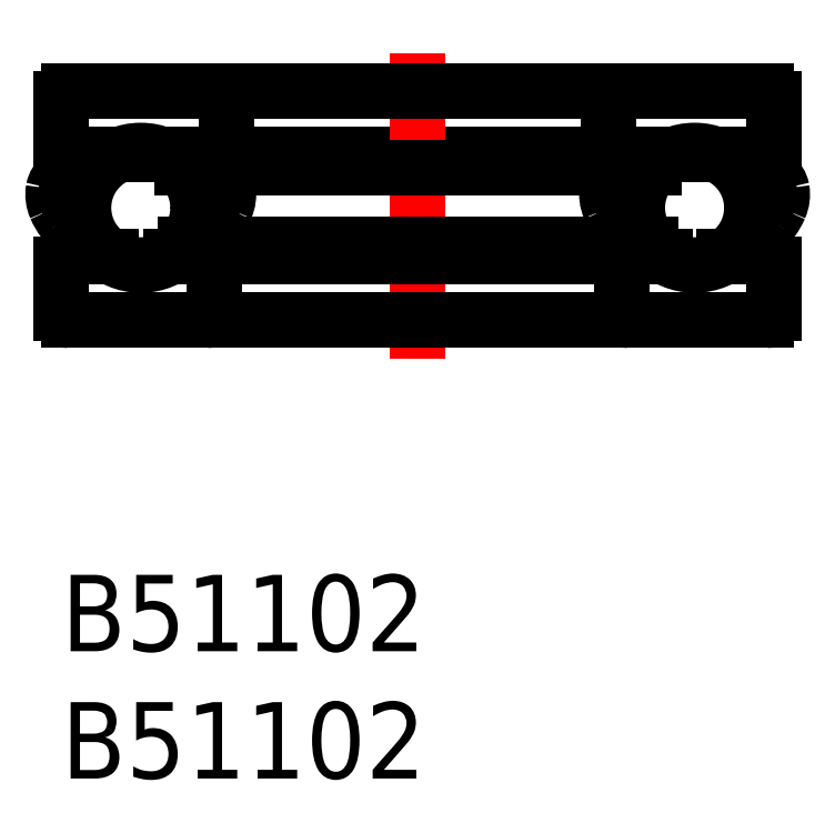
<metadata>
{"format":"dxf","ext":"dxf","renderer":"ezdxf+matplotlib","layout":"modelspace","background":"white","min_lineweight":24,"dpi":150}
</metadata>
<code>
0
SECTION
2
ENTITIES
0
INSERT
8
MSM_CONTINUOUS
2
*U2
10
0
20
0
30
0
0
INSERT
8
MSM_CONTINUOUS
2
*U3
10
0
20
0
30
0
0
CIRCLE
8
MSM_CONTINUOUS
10
24.88
20
14.42
30
0
40
2.25
0
LINE
8
MSM_CONTINUOUS
10
25.74
20
16.5
30
0
11
27.7
21
16.5
31
0
0
LINE
8
MSM_CONTINUOUS
10
3.978
20
16.5
30
0
11
24.02
21
16.5
31
0
0
LINE
8
MSM_CENTER
10
14
20
8.5
30
0
11
14
21
20.5
31
0
0
LINE
8
MSM_CONTINUOUS
10
0.3
20
19
30
0
11
27.7
21
19
31
0
0
LINE
8
MSM_CONTINUOUS
10
21.5
20
16.8
30
0
11
21.5
21
18.7
31
0
0
LINE
8
MSM_CONTINUOUS
10
28
20
18.7
30
0
11
28
21
16.8
31
0
0
ARC
8
MSM_CONTINUOUS
10
27.7
20
18.7
30
0
40
0.3
50
4.343e-11
51
90
0
ARC
8
MSM_CONTINUOUS
10
27.7
20
16.8
30
0
40
0.3
50
270
51
360
0
ARC
8
MSM_CONTINUOUS
10
21.8
20
18.7
30
0
40
0.3
50
90
51
180
0
ARC
8
MSM_CONTINUOUS
10
21.8
20
16.8
30
0
40
0.3
50
180
51
270
0
LINE
8
MSM_CONTINUOUS
10
4.721
20
16
30
0
11
23.28
21
16
31
0
0
LINE
8
MSM_CONTINUOUS
10
0.3
20
10
30
0
11
27.7
21
10
31
0
0
LINE
8
MSM_CONTINUOUS
10
4.292
20
12.5
30
0
11
23.71
21
12.5
31
0
0
LINE
8
MSM_CONTINUOUS
10
28
20
12.2
30
0
11
28
21
10.3
31
0
0
LINE
8
MSM_CONTINUOUS
10
22
20
10.3
30
0
11
22
21
12.2
31
0
0
LINE
8
MSM_CONTINUOUS
10
4.865
20
13
30
0
11
23.14
21
13
31
0
0
ARC
8
MSM_CONTINUOUS
10
22.3
20
12.2
30
0
40
0.3
50
90
51
180
0
ARC
8
MSM_CONTINUOUS
10
22.3
20
10.3
30
0
40
0.3
50
180
51
270
0
ARC
8
MSM_CONTINUOUS
10
27.7
20
12.2
30
0
40
0.3
50
6.514e-11
51
90
0
LINE
8
MSM_CONTINUOUS
10
26.05
20
12.5
30
0
11
27.7
21
12.5
31
0
0
LINE
8
MSM_CONTINUOUS
10
1.947
20
12.5
30
0
11
0.3
21
12.5
31
0
0
ARC
8
MSM_CONTINUOUS
10
0.3
20
10.3
30
0
40
0.3
50
180
51
270
0
ARC
8
MSM_CONTINUOUS
10
0.3
20
12.2
30
0
40
0.3
50
90
51
180
0
LINE
8
MSM_CONTINUOUS
10
6
20
10.3
30
0
11
6
21
12.2
31
0
0
LINE
8
MSM_CONTINUOUS
10
-1.819e-13
20
12.2
30
0
11
-1.819e-13
21
10.3
31
0
0
ARC
8
MSM_CONTINUOUS
10
6.2
20
16.8
30
0
40
0.3
50
270
51
360
0
ARC
8
MSM_CONTINUOUS
10
6.2
20
18.7
30
0
40
0.3
50
6.514e-11
51
90
0
ARC
8
MSM_CONTINUOUS
10
0.3
20
16.8
30
0
40
0.3
50
180
51
270
0
ARC
8
MSM_CONTINUOUS
10
0.3
20
18.7
30
0
40
0.3
50
90
51
180
0
LINE
8
MSM_CONTINUOUS
10
-1.819e-13
20
18.7
30
0
11
-1.819e-13
21
16.8
31
0
0
LINE
8
MSM_CONTINUOUS
10
6.5
20
16.8
30
0
11
6.5
21
18.7
31
0
0
LINE
8
MSM_CONTINUOUS
10
2.261
20
16.5
30
0
11
0.3
21
16.5
31
0
0
CIRCLE
8
MSM_CONTINUOUS
10
3.119
20
14.42
30
0
40
2.25
0
ARC
8
MSM_CONTINUOUS
10
5.7
20
12.2
30
0
40
0.3
50
0
51
90
0
ARC
8
MSM_CONTINUOUS
10
5.7
20
10.3
30
0
40
0.3
50
270
51
0
0
ARC
8
MSM_CONTINUOUS
10
27.7
20
10.3
30
0
40
0.3
50
270
51
0
0
ARC
8
MSM_CONTINUOUS
10
0.9246
20
13.53
30
0
40
2.393
50
78.52
51
97.41
0
ARC
8
MSM_CONTINUOUS
10
0.764
20
14.64
30
0
40
1.268
50
96.69
51
127.3
0
ARC
8
MSM_CONTINUOUS
10
0.5162
20
14.99
30
0
40
0.8414
50
128.3
51
168.6
0
ARC
8
MSM_CONTINUOUS
10
0.9697
20
14.95
30
0
40
1.295
50
170.8
51
203.8
0
ARC
8
MSM_CONTINUOUS
10
1.969
20
15.36
30
0
40
2.375
50
203.1
51
217.2
0
ARC
8
MSM_CONTINUOUS
10
2.447
20
15.72
30
0
40
2.973
50
217.1
51
225.8
0
ARC
8
MSM_CONTINUOUS
10
2.859
20
16.1
30
0
40
3.539
50
225.4
51
232.8
0
ARC
8
MSM_CONTINUOUS
10
2.807
20
15.97
30
0
40
3.4
50
232.1
51
239.1
0
ARC
8
MSM_CONTINUOUS
10
3.133
20
16.43
30
0
40
3.963
50
238.5
51
243.7
0
ARC
8
MSM_CONTINUOUS
10
5.13
20
20.83
30
0
40
8.789
50
244.7
51
246.1
0
ARC
8
MSM_CONTINUOUS
10
0.8975
20
13.28
30
0
40
2.142
50
84.59
51
91.27
0
ARC
8
MSM_CONTINUOUS
10
0.9063
20
13.95
30
0
40
1.473
50
92.18
51
101.6
0
ARC
8
MSM_CONTINUOUS
10
0.7842
20
14.55
30
0
40
0.8627
50
101.6
51
117.2
0
ARC
8
MSM_CONTINUOUS
10
0.5712
20
14.95
30
0
40
0.4104
50
116.3
51
145.4
0
ARC
8
MSM_CONTINUOUS
10
0.5669
20
14.96
30
0
40
0.3961
50
147.4
51
182.8
0
ARC
8
MSM_CONTINUOUS
10
1.035
20
14.97
30
0
40
0.8645
50
181.9
51
196.9
0
ARC
8
MSM_CONTINUOUS
10
1.589
20
15.16
30
0
40
1.449
50
197.6
51
208.5
0
ARC
8
MSM_CONTINUOUS
10
2.195
20
15.52
30
0
40
2.153
50
209.3
51
216.2
0
ARC
8
MSM_CONTINUOUS
10
2.6
20
15.83
30
0
40
2.665
50
216.5
51
223.2
0
ARC
8
MSM_CONTINUOUS
10
3.011
20
16.27
30
0
40
3.266
50
223.9
51
229.6
0
ARC
8
MSM_CONTINUOUS
10
-33.83
20
-28.64
30
0
40
54.83
50
50.58
51
50.7
0
ARC
8
MSM_CONTINUOUS
10
5.314
20
13.53
30
0
40
2.393
50
82.59
51
101.5
0
ARC
8
MSM_CONTINUOUS
10
5.475
20
14.64
30
0
40
1.268
50
52.68
51
83.31
0
ARC
8
MSM_CONTINUOUS
10
5.723
20
14.99
30
0
40
0.8414
50
11.36
51
51.75
0
ARC
8
MSM_CONTINUOUS
10
5.269
20
14.95
30
0
40
1.295
50
336.2
51
9.213
0
ARC
8
MSM_CONTINUOUS
10
4.27
20
15.36
30
0
40
2.375
50
322.8
51
336.9
0
ARC
8
MSM_CONTINUOUS
10
3.791
20
15.72
30
0
40
2.973
50
314.2
51
322.9
0
ARC
8
MSM_CONTINUOUS
10
3.38
20
16.1
30
0
40
3.539
50
307.2
51
314.6
0
ARC
8
MSM_CONTINUOUS
10
3.432
20
15.97
30
0
40
3.4
50
300.9
51
307.9
0
ARC
8
MSM_CONTINUOUS
10
3.106
20
16.43
30
0
40
3.963
50
300
51
301.5
0
ARC
8
MSM_CONTINUOUS
10
5.341
20
13.28
30
0
40
2.142
50
88.73
51
95.41
0
ARC
8
MSM_CONTINUOUS
10
5.333
20
13.95
30
0
40
1.473
50
78.4
51
87.82
0
ARC
8
MSM_CONTINUOUS
10
5.455
20
14.55
30
0
40
0.8627
50
62.75
51
78.37
0
ARC
8
MSM_CONTINUOUS
10
5.668
20
14.95
30
0
40
0.4104
50
34.57
51
63.69
0
ARC
8
MSM_CONTINUOUS
10
5.672
20
14.96
30
0
40
0.3961
50
357.2
51
32.62
0
ARC
8
MSM_CONTINUOUS
10
5.204
20
14.97
30
0
40
0.8645
50
343.1
51
358.1
0
ARC
8
MSM_CONTINUOUS
10
4.65
20
15.16
30
0
40
1.449
50
331.5
51
342.4
0
ARC
8
MSM_CONTINUOUS
10
4.044
20
15.52
30
0
40
2.153
50
323.8
51
330.7
0
ARC
8
MSM_CONTINUOUS
10
3.639
20
15.83
30
0
40
2.665
50
316.8
51
323.5
0
ARC
8
MSM_CONTINUOUS
10
3.228
20
16.27
30
0
40
3.266
50
310.4
51
316.1
0
ARC
8
MSM_CONTINUOUS
10
40.07
20
-28.64
30
0
40
54.83
50
129.3
51
129.4
0
ARC
8
MSM_CONTINUOUS
10
27.08
20
13.53
30
0
40
2.393
50
82.59
51
101.5
0
ARC
8
MSM_CONTINUOUS
10
27.24
20
14.64
30
0
40
1.268
50
52.68
51
83.31
0
ARC
8
MSM_CONTINUOUS
10
27.48
20
14.99
30
0
40
0.8414
50
11.36
51
51.75
0
ARC
8
MSM_CONTINUOUS
10
27.03
20
14.95
30
0
40
1.295
50
336.2
51
9.213
0
ARC
8
MSM_CONTINUOUS
10
26.03
20
15.36
30
0
40
2.375
50
322.8
51
336.9
0
ARC
8
MSM_CONTINUOUS
10
25.55
20
15.72
30
0
40
2.973
50
314.2
51
322.9
0
ARC
8
MSM_CONTINUOUS
10
25.14
20
16.1
30
0
40
3.539
50
307.2
51
314.6
0
ARC
8
MSM_CONTINUOUS
10
25.19
20
15.97
30
0
40
3.4
50
300.9
51
307.9
0
ARC
8
MSM_CONTINUOUS
10
24.87
20
16.43
30
0
40
3.963
50
296.3
51
301.5
0
ARC
8
MSM_CONTINUOUS
10
22.87
20
20.83
30
0
40
8.789
50
293.9
51
295.3
0
ARC
8
MSM_CONTINUOUS
10
27.1
20
13.28
30
0
40
2.142
50
88.73
51
95.41
0
ARC
8
MSM_CONTINUOUS
10
27.09
20
13.95
30
0
40
1.473
50
78.4
51
87.82
0
ARC
8
MSM_CONTINUOUS
10
27.22
20
14.55
30
0
40
0.8627
50
62.75
51
78.37
0
ARC
8
MSM_CONTINUOUS
10
27.43
20
14.95
30
0
40
0.4104
50
34.57
51
63.69
0
ARC
8
MSM_CONTINUOUS
10
27.43
20
14.96
30
0
40
0.3961
50
357.2
51
32.62
0
ARC
8
MSM_CONTINUOUS
10
26.96
20
14.97
30
0
40
0.8645
50
343.1
51
358.1
0
ARC
8
MSM_CONTINUOUS
10
26.41
20
15.16
30
0
40
1.449
50
331.5
51
342.4
0
ARC
8
MSM_CONTINUOUS
10
25.81
20
15.52
30
0
40
2.153
50
323.8
51
330.7
0
ARC
8
MSM_CONTINUOUS
10
25.4
20
15.83
30
0
40
2.665
50
316.8
51
323.5
0
ARC
8
MSM_CONTINUOUS
10
24.99
20
16.27
30
0
40
3.266
50
310.4
51
316.1
0
ARC
8
MSM_CONTINUOUS
10
61.83
20
-28.64
30
0
40
54.83
50
129.3
51
129.4
0
ARC
8
MSM_CONTINUOUS
10
22.69
20
13.53
30
0
40
2.393
50
78.52
51
97.41
0
ARC
8
MSM_CONTINUOUS
10
22.53
20
14.64
30
0
40
1.268
50
96.69
51
127.3
0
ARC
8
MSM_CONTINUOUS
10
22.28
20
14.99
30
0
40
0.8414
50
128.3
51
168.6
0
ARC
8
MSM_CONTINUOUS
10
22.73
20
14.95
30
0
40
1.295
50
170.8
51
203.8
0
ARC
8
MSM_CONTINUOUS
10
23.73
20
15.36
30
0
40
2.375
50
203.1
51
217.2
0
ARC
8
MSM_CONTINUOUS
10
24.21
20
15.72
30
0
40
2.973
50
217.1
51
225.8
0
ARC
8
MSM_CONTINUOUS
10
24.62
20
16.1
30
0
40
3.539
50
225.4
51
232.8
0
ARC
8
MSM_CONTINUOUS
10
24.57
20
15.97
30
0
40
3.4
50
232.1
51
239.1
0
ARC
8
MSM_CONTINUOUS
10
24.89
20
16.43
30
0
40
3.963
50
238.5
51
240
0
ARC
8
MSM_CONTINUOUS
10
22.66
20
13.28
30
0
40
2.142
50
84.59
51
91.27
0
ARC
8
MSM_CONTINUOUS
10
22.67
20
13.95
30
0
40
1.473
50
92.18
51
101.6
0
ARC
8
MSM_CONTINUOUS
10
22.55
20
14.55
30
0
40
0.8627
50
101.6
51
117.2
0
ARC
8
MSM_CONTINUOUS
10
22.33
20
14.95
30
0
40
0.4104
50
116.3
51
145.4
0
ARC
8
MSM_CONTINUOUS
10
22.33
20
14.96
30
0
40
0.3961
50
147.4
51
182.8
0
ARC
8
MSM_CONTINUOUS
10
22.8
20
14.97
30
0
40
0.8645
50
181.9
51
196.9
0
ARC
8
MSM_CONTINUOUS
10
23.35
20
15.16
30
0
40
1.449
50
197.6
51
208.5
0
ARC
8
MSM_CONTINUOUS
10
23.96
20
15.52
30
0
40
2.153
50
209.3
51
216.2
0
ARC
8
MSM_CONTINUOUS
10
24.36
20
15.83
30
0
40
2.665
50
216.5
51
223.2
0
ARC
8
MSM_CONTINUOUS
10
24.77
20
16.27
30
0
40
3.266
50
223.9
51
229.6
0
ARC
8
MSM_CONTINUOUS
10
-12.07
20
-28.64
30
0
40
54.83
50
50.58
51
50.7
0
ENDSEC
0
EOF

</code>
